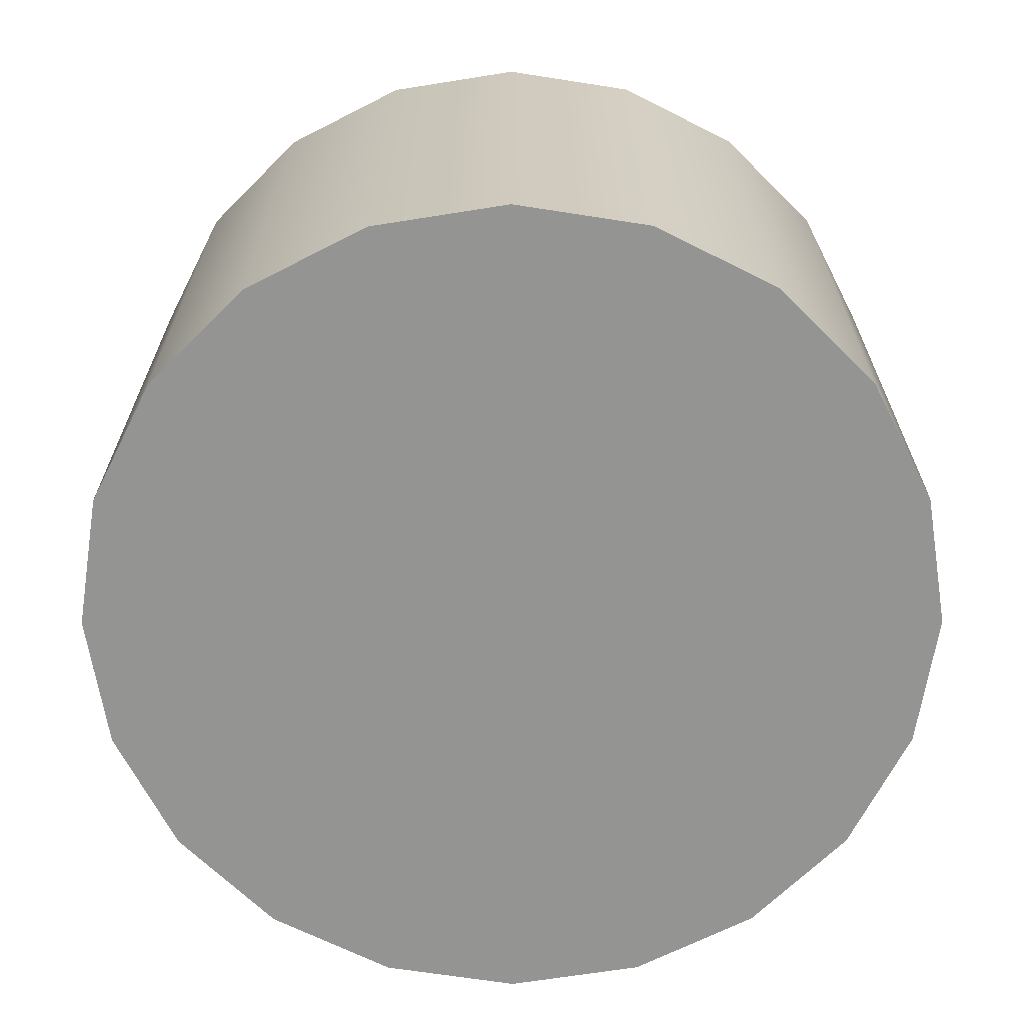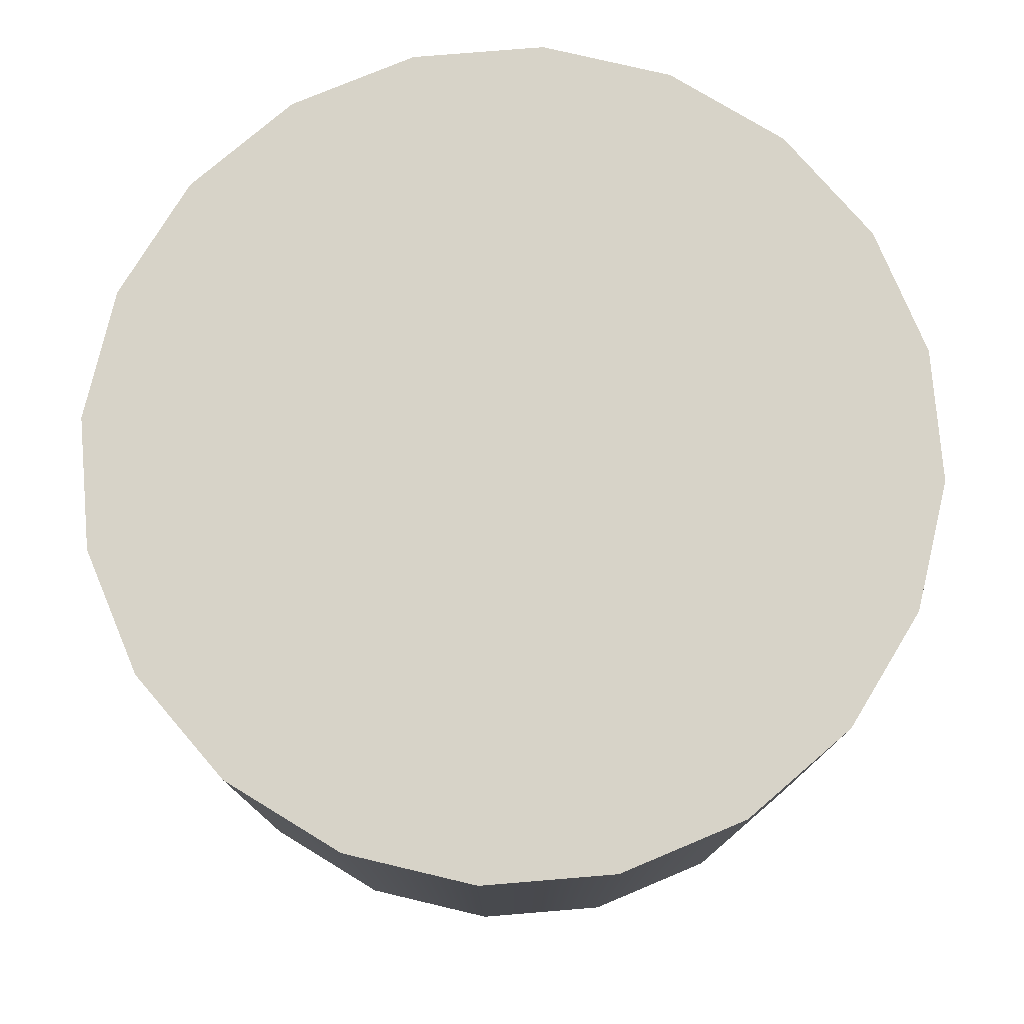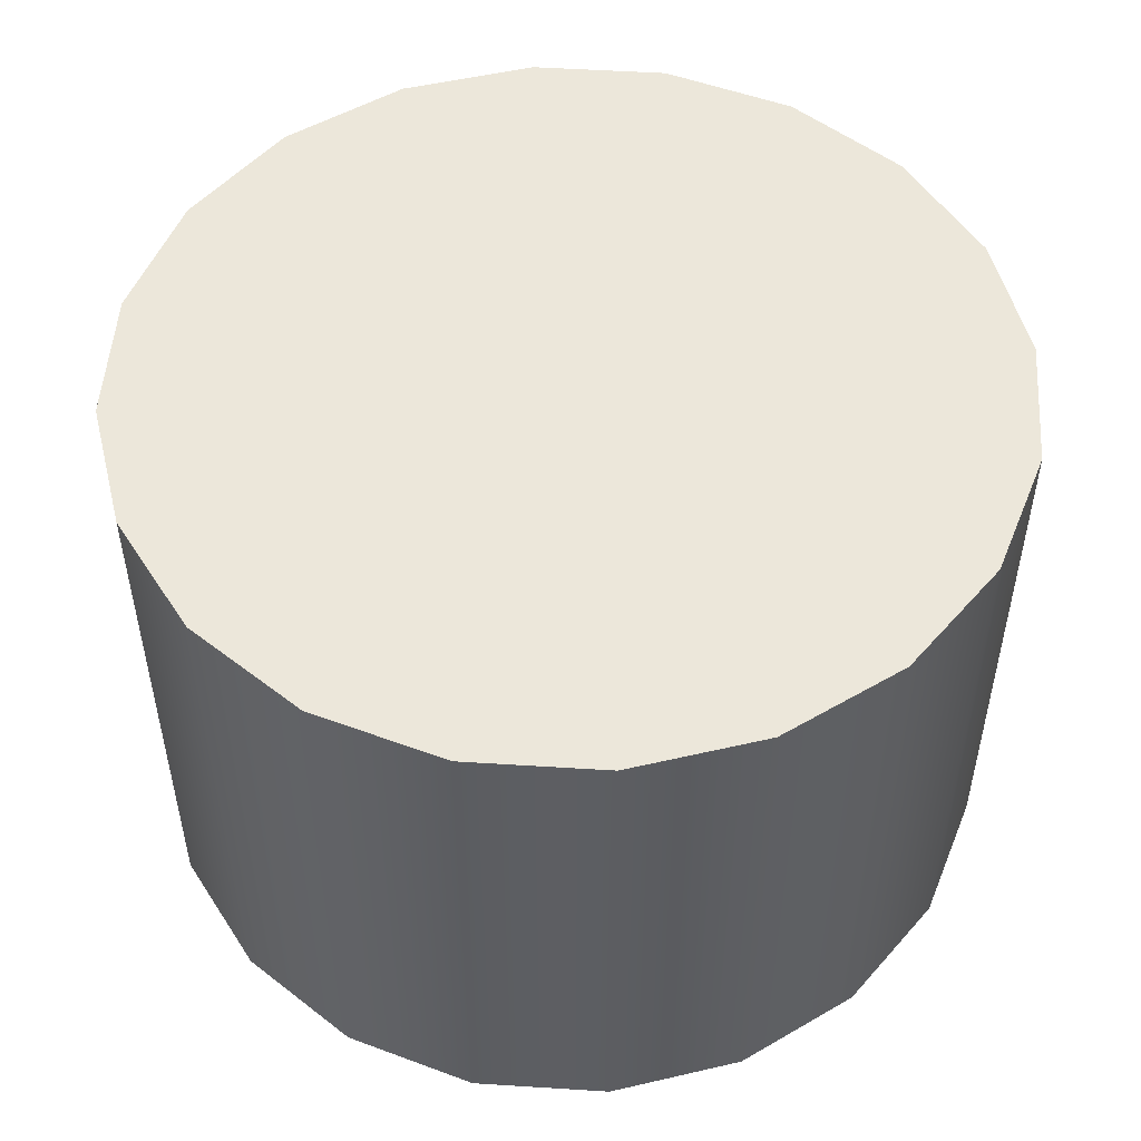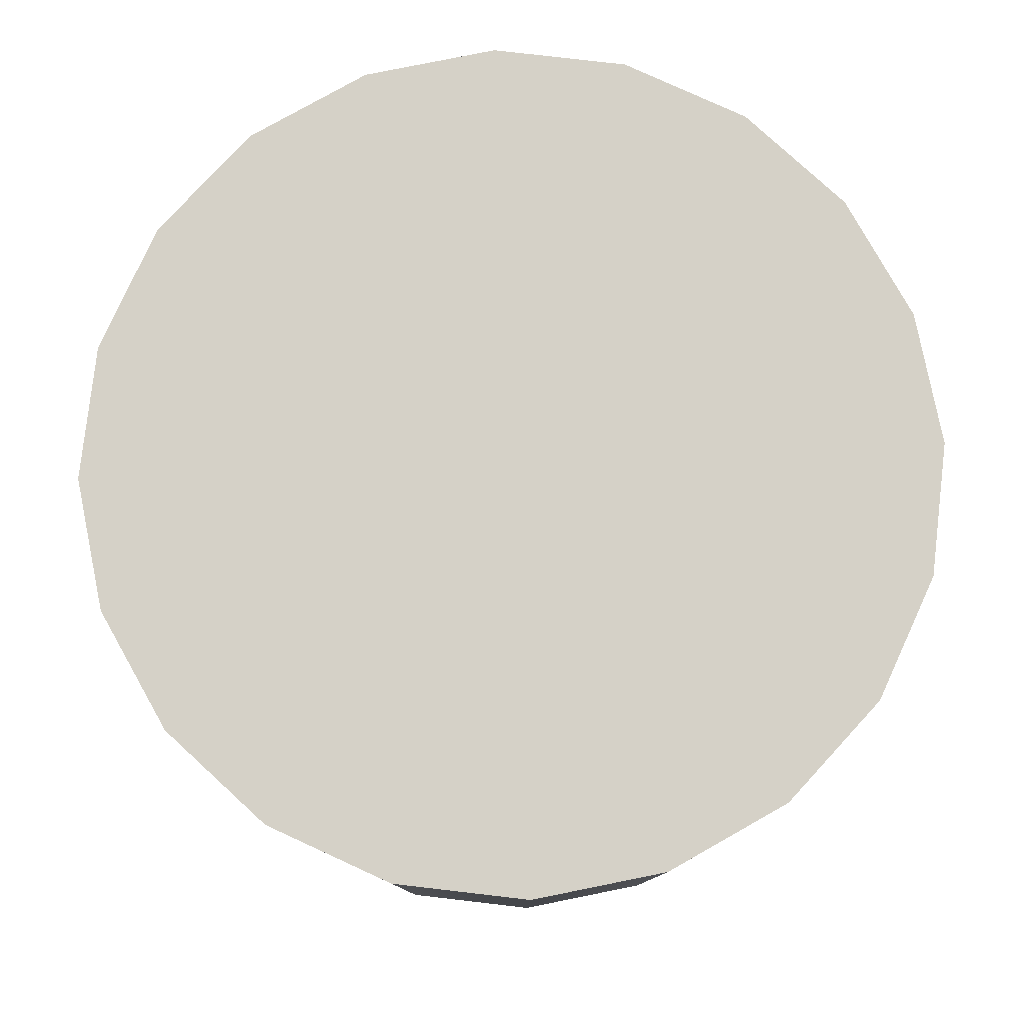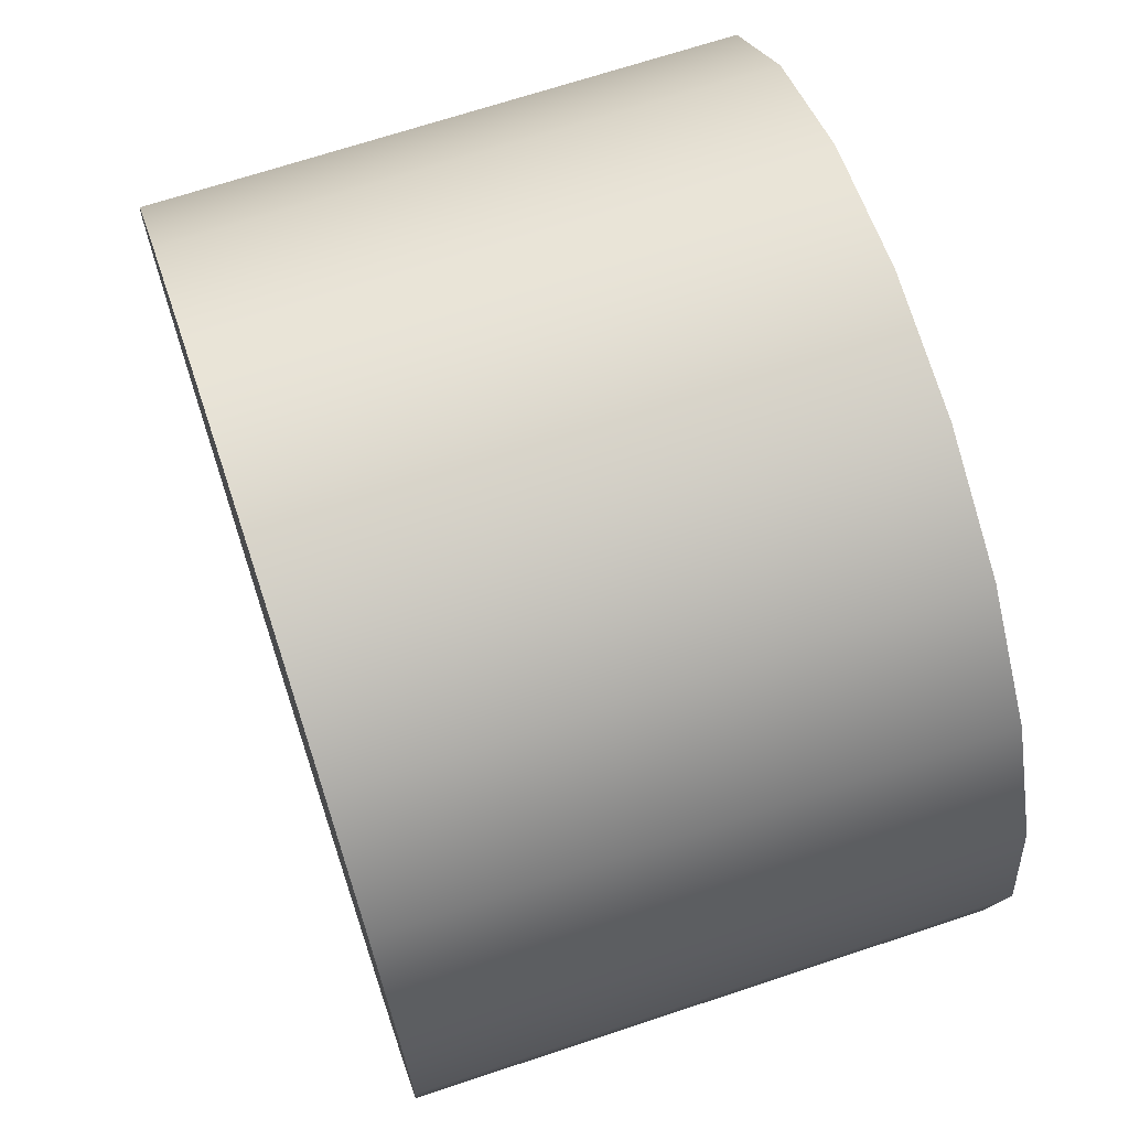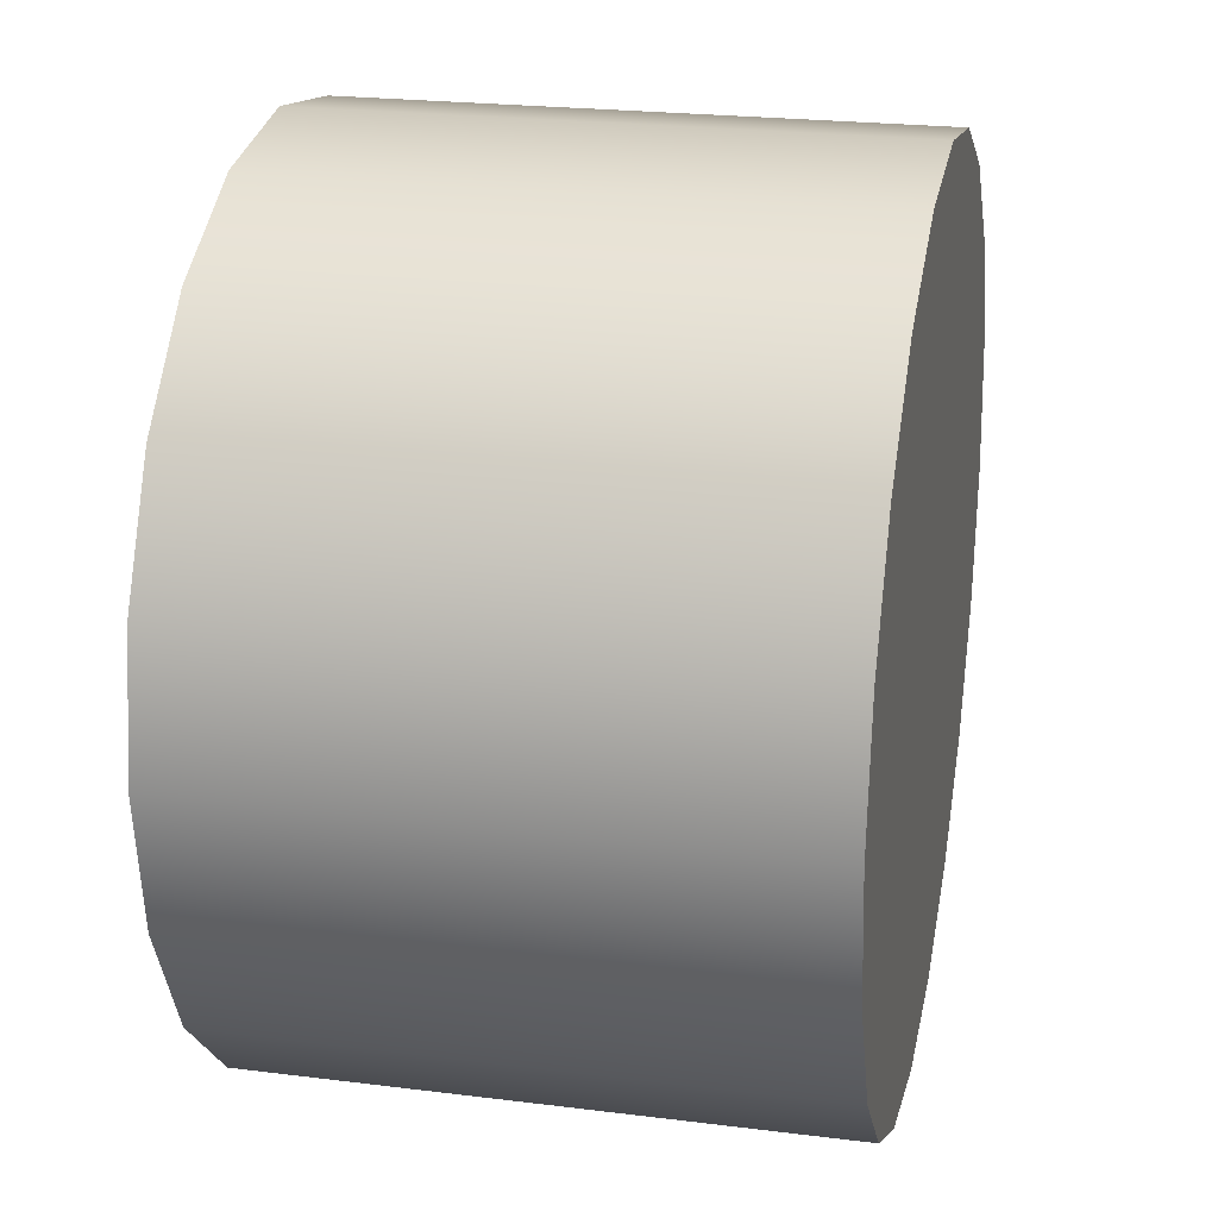
<metadata>
{"format":"obj","ext":"obj","renderer":"f3d","projection":"perspective","resolution":1024,"background":"white","views":[{"elev":-66.9,"azim":126.1,"up":"+Y"},{"elev":77.2,"azim":-85.7,"up":"+Y"},{"elev":51.7,"azim":174.9,"up":"+Y"},{"elev":79.6,"azim":87.6,"up":"+Y"},{"elev":68.8,"azim":-108.4,"up":"+Z"},{"elev":22.8,"azim":102.1,"up":"+Z"}]}
</metadata>
<code>
g Obstacle_SpinningBeam_BeamSingleShort_Vanilla_LARGE_Col
v 1.324 -0.002011 -0.4301
v 1.324 1.817 -0.4301
v 1.126 1.817 -0.8182
v 1.126 -0.002011 -0.8182
v 0.8182 1.817 -1.126
v 0.8182 -0.002011 -1.126
v 0.4301 1.817 -1.324
v 0.4301 -0.002011 -1.324
v 1.592e-07 1.817 -1.392
v 1.592e-07 -0.002011 -1.392
v -0.4301 1.817 -1.324
v -0.4301 -0.002011 -1.324
v -0.8182 1.817 -1.126
v -0.8182 -0.002011 -1.126
v -1.126 1.817 -0.8182
v -1.126 -0.002011 -0.8182
v -1.324 1.817 -0.4301
v -1.324 -0.002011 -0.4301
v -1.392 1.817 2.125e-07
v -1.392 -0.002011 2.125e-07
v -1.324 1.817 0.4301
v -1.324 -0.002011 0.4301
v -1.126 1.817 0.8182
v -1.126 -0.002011 0.8182
v -0.8182 1.817 1.126
v -0.8182 -0.002011 1.126
v -0.4301 1.817 1.324
v -0.4301 -0.002011 1.324
v 1.178e-07 1.817 1.392
v 1.178e-07 -0.002011 1.392
v 0.4301 1.817 1.324
v 0.4301 -0.002011 1.324
v 0.8182 1.817 1.126
v 0.8182 -0.002011 1.126
v 1.126 1.817 0.8182
v 1.126 -0.002011 0.8182
v 1.324 1.817 0.4301
v 1.324 -0.002011 0.4301
v 1.392 1.817 2.125e-07
v 1.392 -0.002011 2.125e-07
v 1.324 1.817 -0.4301
v 1.324 -0.002011 -0.4301
v 1.324 1.817 0.4301
v 1.592e-07 1.817 2.125e-07
v 1.392 1.817 2.125e-07
v 1.126 1.817 0.8182
v 1.324 1.817 -0.4301
v 0.8182 1.817 1.126
v 1.126 1.817 -0.8182
v 0.4301 1.817 1.324
v 0.8182 1.817 -1.126
v 1.178e-07 1.817 1.392
v 0.4301 1.817 -1.324
v -0.4301 1.817 1.324
v 1.592e-07 1.817 -1.392
v -0.8182 1.817 1.126
v -0.4301 1.817 -1.324
v -1.126 1.817 0.8182
v -0.8182 1.817 -1.126
v -1.324 1.817 0.4301
v -1.126 1.817 -0.8182
v -1.392 1.817 2.125e-07
v -1.324 1.817 -0.4301
v 1.392 -0.002011 2.125e-07
v 1.592e-07 -0.002011 2.125e-07
v 1.324 -0.002011 0.4301
v 1.324 -0.002011 -0.4301
v 1.126 -0.002011 0.8182
v 1.126 -0.002011 -0.8182
v 0.8182 -0.002011 1.126
v 0.8182 -0.002011 -1.126
v 0.4301 -0.002011 1.324
v 0.4301 -0.002011 -1.324
v 1.178e-07 -0.002011 1.392
v 1.592e-07 -0.002011 -1.392
v -0.4301 -0.002011 1.324
v -0.4301 -0.002011 -1.324
v -0.8182 -0.002011 1.126
v -0.8182 -0.002011 -1.126
v -1.126 -0.002011 0.8182
v -1.126 -0.002011 -0.8182
v -1.324 -0.002011 0.4301
v -1.324 -0.002011 -0.4301
v -1.392 -0.002011 2.125e-07
g Obstacle_SpinningBeam_BeamSingleShort_Vanilla_LARGE_Col_0
f 3 2 1
f 4 3 1
f 5 3 4
f 6 5 4
f 7 5 6
f 8 7 6
f 9 7 8
f 10 9 8
f 11 9 10
f 12 11 10
f 13 11 12
f 14 13 12
f 15 13 14
f 16 15 14
f 17 15 16
f 18 17 16
f 19 17 18
f 20 19 18
f 21 19 20
f 22 21 20
f 23 21 22
f 24 23 22
f 25 23 24
f 26 25 24
f 27 25 26
f 28 27 26
f 29 27 28
f 30 29 28
f 31 29 30
f 32 31 30
f 33 31 32
f 34 33 32
f 35 33 34
f 36 35 34
f 37 35 36
f 38 37 36
f 39 37 38
f 40 39 38
f 41 39 40
f 42 41 40
f 45 44 43
f 43 44 46
f 47 44 45
f 46 44 48
f 49 44 47
f 48 44 50
f 51 44 49
f 50 44 52
f 53 44 51
f 52 44 54
f 55 44 53
f 54 44 56
f 57 44 55
f 56 44 58
f 59 44 57
f 58 44 60
f 61 44 59
f 60 44 62
f 63 44 61
f 62 44 63
f 66 65 64
f 64 65 67
f 68 65 66
f 67 65 69
f 70 65 68
f 69 65 71
f 72 65 70
f 71 65 73
f 74 65 72
f 73 65 75
f 76 65 74
f 75 65 77
f 78 65 76
f 77 65 79
f 80 65 78
f 79 65 81
f 82 65 80
f 81 65 83
f 84 65 82
f 83 65 84

</code>
